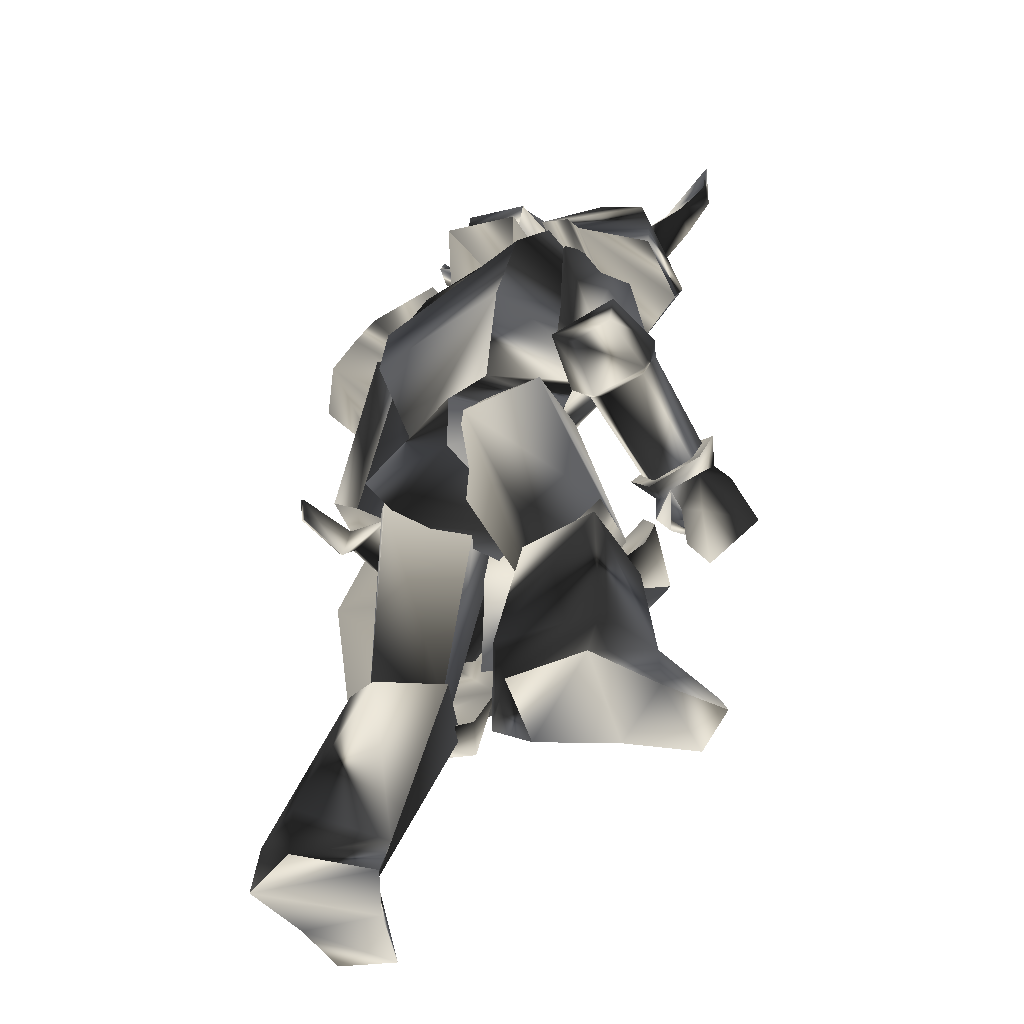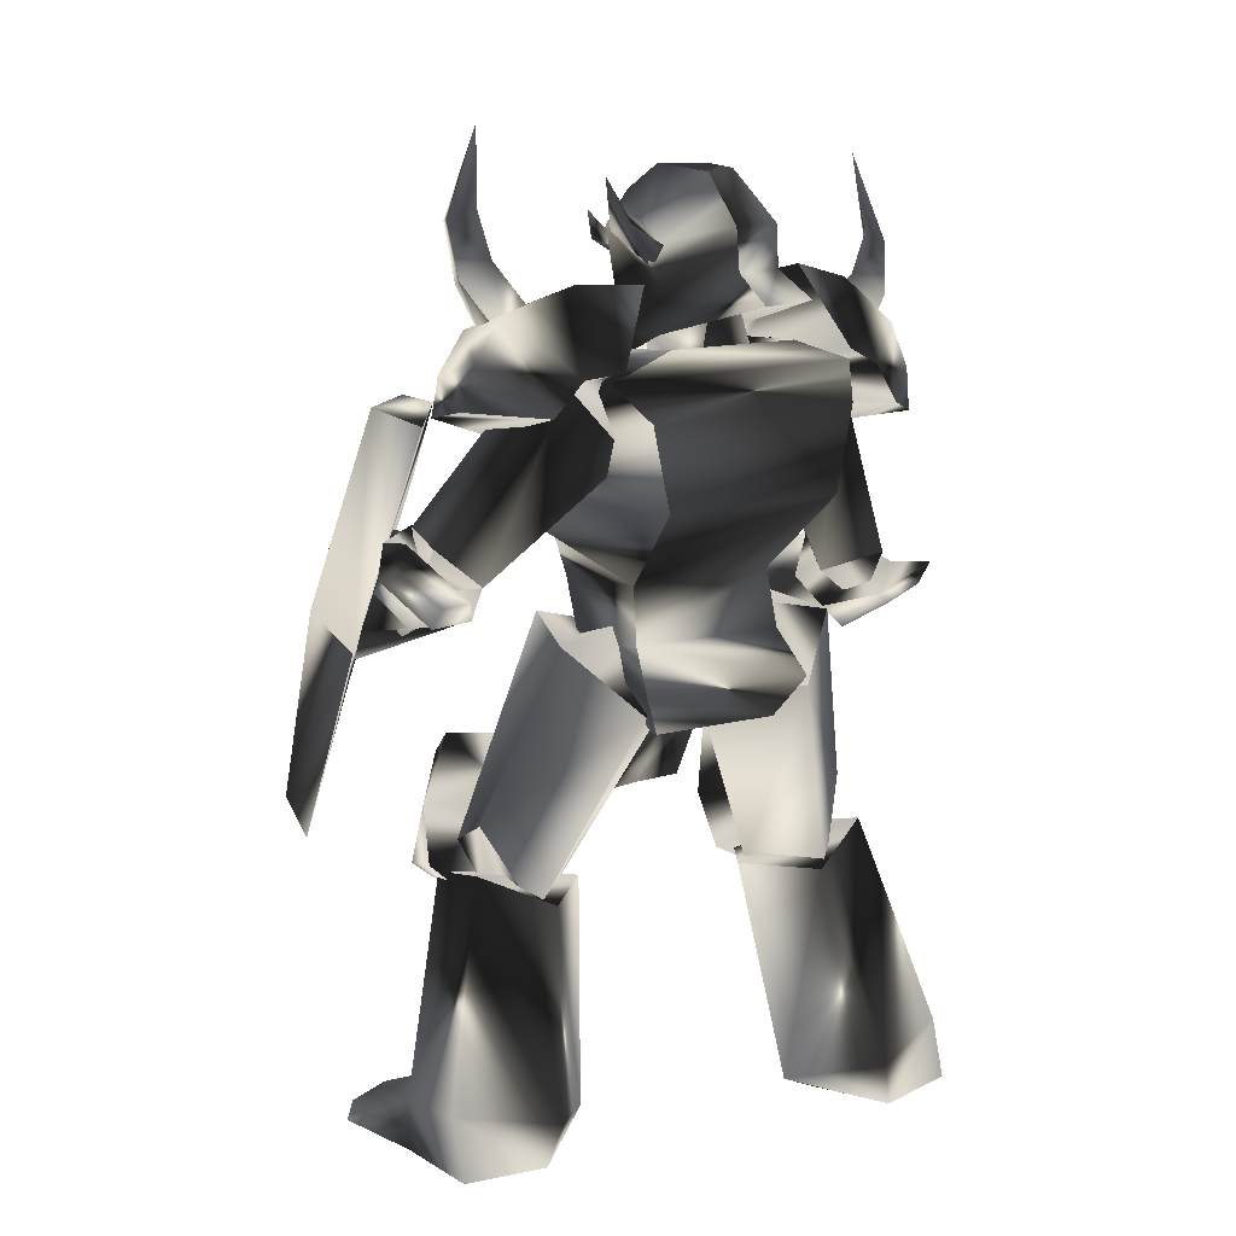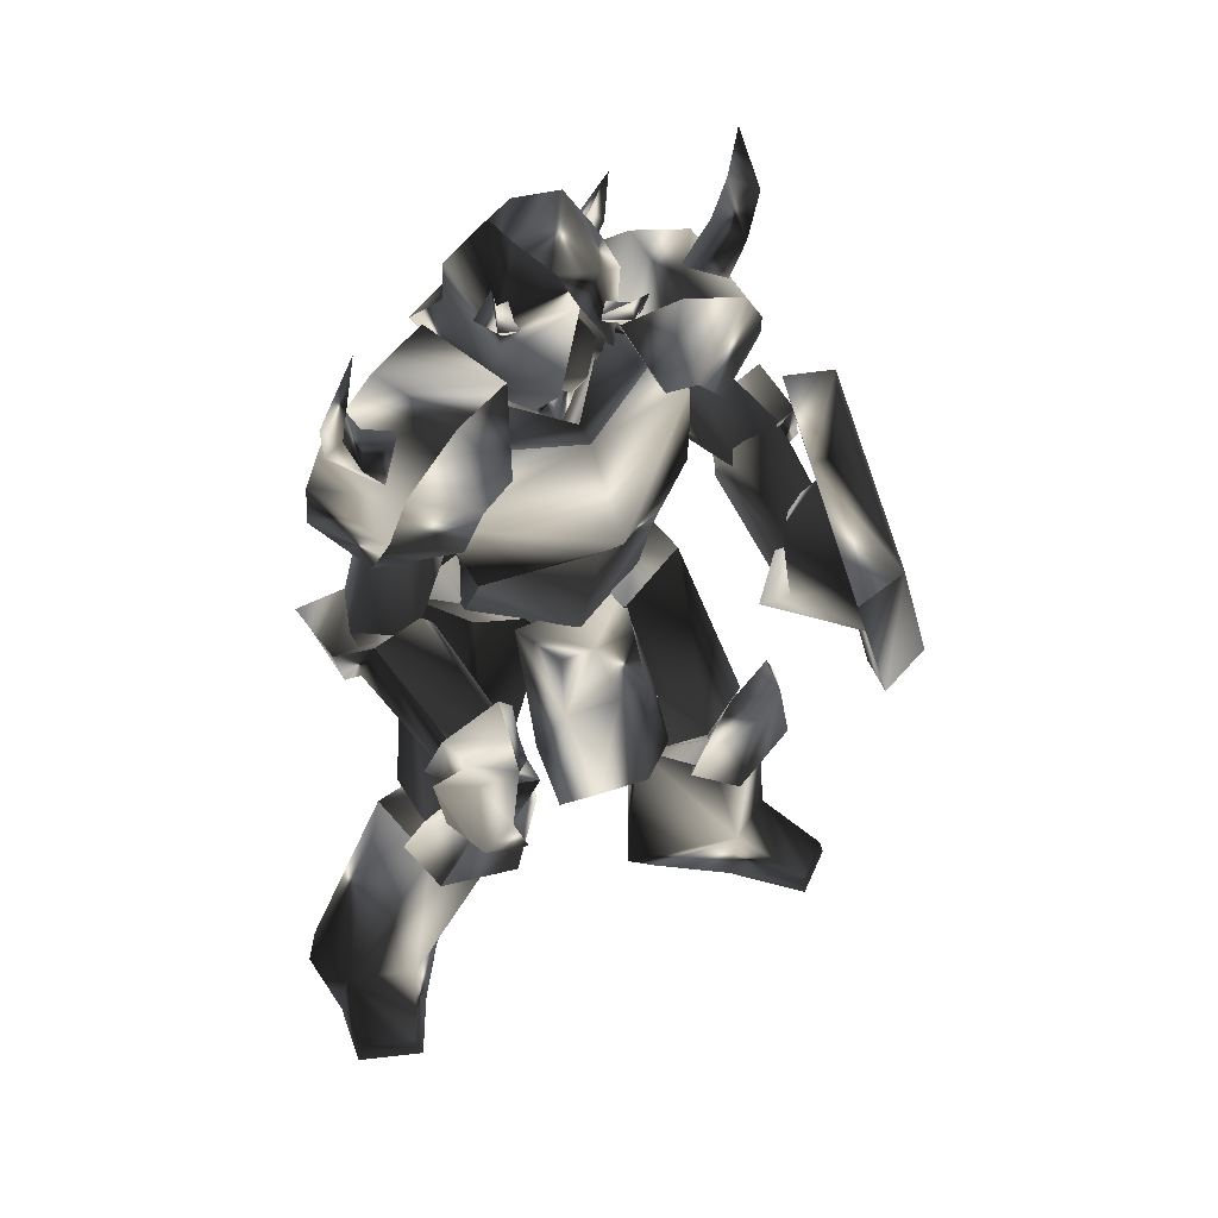
<metadata>
{"format":"obj","ext":"obj","renderer":"f3d","projection":"perspective","resolution":1024,"background":"white","views":[{"elev":-43.3,"azim":-75.5,"up":"+Z"},{"elev":15.7,"azim":-149.2,"up":"+Z"},{"elev":38.1,"azim":23.4,"up":"+Z"}]}
</metadata>
<code>
o Models/knight/frames/knight_stand_32
v 3.626 -5.165 23.9
v 5.035 -3.054 22.03
v 3.37 -5.289 20.58
v 3.882 -0.9434 24.11
v 3.882 -0.695 20.58
v -1.497 -0.3225 22.24
v -0.8565 -1.068 24.53
v -2.009 -4.296 22.03
v -1.241 -3.675 24.53
v 1.833 -2.806 17.46
v 2.089 -4.669 18.08
v 3.498 -3.427 17.04
v -3.29 -2.433 15.58
v -0.2162 -4.544 14.13
v 4.138 -2.806 17.87
v 3.626 -2.061 17.04
v 2.602 -0.9434 18.29
v -1.625 1.54 15.79
v 1.833 0.6709 14.13
v -0.9846 -1.068 19.74
v -1.241 -3.551 19.74
v 2.345 -2.558 14.13
v 5.675 2.161 5.597
v 3.882 -3.551 1.852
v 5.163 -3.427 7.469
v -0.3442 5.141 3.308
v 4.651 2.534 2.06
v -1.625 6.135 0.8117
v -7.004 -0.8192 1.228
v -5.211 -0.8192 3.516
v -0.6004 -6.655 5.597
v -2.009 -5.786 2.892
v -0.3442 -6.283 17.46
v -4.187 -4.172 17.87
v 0.9365 -1.688 10.59
v -1.113 4.396 -1.477
v 3.754 -1.192 -2.725
v 3.754 -3.054 14.96
v 2.858 1.788 17.66
v -0.9846 2.782 18.08
v 5.932 3.279 16.83
v 4.523 -3.303 14.13
v 0.6804 -9.139 16.21
v -5.98 -7.028 16.62
v 0.8085 5.638 16.62
v 6.572 5.638 13.09
v -0.3442 -11 12.46
v 6.7 -4.048 8.925
v -7.132 -5.165 14.75
v -1.369 5.265 14.75
v 6.828 4.396 8.925
v 1.065 -9.884 8.509
v -7.004 -3.799 10.17
v -2.393 5.39 10.38
v 0.04 -7.152 7.885
v -3.802 -2.309 6.221
v 0.5523 3.899 6.013
v 6.444 2.037 7.469
v -5.339 -0.3225 -1.061
v 1.449 -3.675 -2.725
v 1.833 -14.85 -0.8527
v 0.04 -14.85 -0.4366
v 1.577 -15.6 2.684
v 2.986 -15.35 1.436
v 4.267 -13.24 2.06
v 3.37 -12.62 3.724
v 2.858 -10.01 1.228
v 3.882 -11.37 0.3956
v 0.8085 -11.5 -1.477
v 2.345 -12.37 -1.477
v 1.065 -13.36 -3.557
v 5.419 -14.6 1.228
v 1.193 -12.74 -1.685
v 5.419 -15.47 -1.685
v 0.4242 -14.73 -1.477
v 1.065 -14.6 -3.973
v 4.779 -17.58 -2.101
v 3.882 -16.22 1.02
v 6.06 -13.48 -0.02051
v 4.267 -11.25 -1.061
v 4.395 -12.12 -2.101
v 3.242 -12.37 -2.309
v 4.651 -14.11 -3.141
v 5.675 -14.23 -4.181
v 3.114 -13.24 -4.597
v 12.08 2.285 2.06
v 11.7 6.755 2.892
v 12.21 6.135 6.429
v 13.87 9.86 3.1
v 13.74 7.128 8.093
v 14.26 1.043 4.14
v 13.23 2.409 6.637
v 18.23 1.292 5.805
v 18.1 5.39 -0.4366
v 9.518 7.749 -21.24
v 14 7.997 -23.11
v 9.262 7.252 -23.95
v 14.13 7.749 -24.15
v 3.242 4.893 -23.11
v 4.651 6.01 -23.95
v 1.833 10.48 -23.95
v 1.065 10.11 -21.45
v 5.547 13.71 -20.62
v 4.779 13.83 -24.15
v 14 11.47 -23.95
v 13.87 11.1 -22.91
v 9.646 11.85 -21.45
v 9.39 12.22 -24.15
v 9.646 2.782 -11.46
v 4.907 2.285 -11.05
v 6.828 9.239 -9.174
v 10.8 7.004 -10.42
v 3.498 6.631 -11.05
v -3.546 -9.884 -23.95
v -2.265 -13.86 -23.11
v -3.802 -10.38 -21.24
v -1.753 -13.86 -23.95
v -10.33 -5.289 -23.95
v -5.083 -5.414 -24.15
v -4.955 -3.179 -22.91
v -10.33 -4.669 -21.45
v -10.59 -10.38 -20.82
v -11.49 -9.884 -23.95
v -7.132 -12.74 -21.03
v -4.827 -15.47 -23.11
v -4.955 -15.84 -23.95
v -7.645 -12.86 -23.74
v -6.108 -9.387 -9.382
v -1.625 -3.675 -11.05
v 0.8085 -7.649 -11.67
v -2.009 -11.13 -10.84
v -5.98 -5.165 -11.05
v 5.675 -5.165 -8.134
v 2.73 -6.904 -4.181
v 4.138 -7.028 -7.926
v 4.267 -6.407 -1.893
v 6.828 -4.793 -1.061
v 5.163 -4.42 1.644
v 1.065 -5.786 2.684
v 4.907 0.05002 2.476
v 6.572 -2.309 1.644
v 7.212 -1.937 -2.101
v 4.01 -6.283 1.852
v 7.597 -2.433 -8.55
v 3.114 -3.427 -4.181
v 6.572 0.5467 -3.973
v 7.468 0.9192 -8.342
v 11.44 2.285 -11.67
v 8.621 1.664 -11.25
v 9.646 0.5467 -8.342
v 12.59 1.54 -5.638
v 13.1 3.775 -5.014
v 12.72 6.755 -10.42
v 11.05 1.043 -4.389
v 10.41 8.37 -9.591
v 7.084 6.259 -12.92
v 11.95 4.396 -3.557
v 11.44 7.376 -6.678
v 4.523 7.128 -11.46
v -0.8565 5.017 -0.4366
v 5.803 2.906 -11.25
v 0.5523 -0.695 -0.4366
v 7.981 5.762 -12.5
v 9.005 3.154 -9.174
v 3.242 6.631 3.1
v 7.34 8.121 -6.886
v 0.1681 1.664 4.556
v 9.518 7.004 -8.342
v 6.828 3.279 3.724
v 5.547 -1.068 2.268
v 4.01 -0.695 18.08
v 3.37 0.05002 17.04
v 1.193 -2.682 19.33
v 0.9365 0.5467 20.58
v 0.5523 1.416 18.5
v -2.906 -0.5708 21.62
v -3.162 -4.296 21.41
v -5.083 -4.42 19.95
v -4.827 0.1742 20.16
v -0.08808 -6.407 18.08
v 3.626 -5.041 17.87
v 2.473 -5.662 17.04
v 0.2962 -2.682 21.62
v 3.626 -5.289 24.94
v 1.449 -5.538 26.4
v 1.833 -0.5708 26.82
v 4.907 -5.414 23.49
v 5.035 -3.179 24.32
v 1.193 -6.78 22.45
v -2.906 -4.544 23.7
v -0.6004 -4.048 26.4
v -2.65 -0.695 23.9
v 1.833 1.043 22.86
v -0.4723 -1.688 26.4
v 3.882 -1.068 25.36
v 5.163 -1.068 23.49
v 5.675 -3.054 20.16
v 0.8085 -5.91 20.16
v 0.8085 -5.414 20.78
v 0.04 -5.041 22.03
v 0.6804 -8.518 23.49
v 1.449 -5.041 23.07
v 2.089 -5.165 21.41
v 1.577 -7.773 24.11
v 1.961 -8.518 23.07
v 1.961 -9.015 25.78
v 1.065 -0.1983 20.99
v 2.345 -0.5708 21.62
v 2.73 2.534 23.7
v 1.833 -0.8192 23.28
v 0.4242 -0.4467 22.24
v 2.217 1.788 24.53
v 1.449 2.658 24.11
v 2.858 2.782 26.4
v 4.779 -3.054 21.2
v 4.651 -3.799 21.82
v 7.084 -3.799 22.45
v 4.907 -3.179 22.66
v 4.779 -2.309 22.03
v 6.7 -3.303 23.07
v 7.084 -2.806 22.45
v 7.725 -3.427 23.9
v -4.315 -7.897 2.892
v -7.901 -7.525 4.14
v -4.827 -9.387 1.436
v -7.773 -8.766 3.308
v -8.413 -11.25 3.932
v -5.595 -12.74 2.268
v -8.925 -11.62 5.181
v -5.723 -13.48 4.348
v -3.418 -13.11 5.389
v -2.265 -8.642 4.14
v -1.881 -10.75 6.221
v -4.058 -9.76 2.06
v -4.699 -12.49 2.684
v 1.577 -11.99 -1.061
v 1.065 -14.48 -0.4366
v 3.498 -12.99 2.684
v 2.217 -15.1 1.852
v 3.114 -11.13 0.8117
v -4.058 -8.145 4.765
v -5.083 -7.897 15.79
v -6.876 -9.884 5.805
v -1.753 -5.041 13.71
v -5.083 -11.13 2.268
v -2.137 -11 4.973
v -2.778 -11.25 16
v -4.955 -12.86 5.805
v -1.497 -6.655 17.46
v 0.5523 -9.139 14.75
v 19.51 2.782 -2.101
v 21.17 -1.688 9.758
v 21.17 3.899 0.6036
v 19.38 -3.551 8.301
v 17.07 11.85 -5.846
v 15.79 11.85 -7.926
v 11.95 12.47 2.892
v 14.64 12.34 4.765
v 13.87 7.749 14.54
v 11.05 7.252 13.71
v 16.56 1.292 13.92
v 15.15 0.4225 13.5
v 8.109 10.98 4.348
v 4.523 12.72 6.637
v 6.444 9.86 4.765
v 5.932 13.09 6.221
v 10.54 12.09 6.845
v 7.725 13.96 7.885
v 10.41 11.72 8.717
v 7.34 14.08 9.55
v 8.365 7.128 8.509
v 7.212 7.625 6.013
v 10.41 9.239 9.133
v 8.493 10.11 4.973
v 10.41 11.1 6.845
v 13.36 6.259 2.06
v 15.15 7.128 3.932
v 13.36 3.651 5.389
v 15.15 5.514 5.805
v 12.21 4.148 2.892
v 7.468 11.6 8.717
v 2.345 7.252 16.62
v 6.06 9.363 6.429
v 0.2962 4.769 12.88
v 8.877 7.252 6.845
v 9.518 10.11 5.805
v 5.675 4.769 17.25
v 10.16 9.611 9.133
v 0.8085 3.403 16.83
v 4.01 2.037 14.54
v 8.493 8.494 24.53
v 7.34 9.115 21.62
v 9.262 7.625 24.32
v 8.621 7.625 21.2
v 7.597 7.128 24.94
v 6.828 7.004 22.45
v 8.749 5.39 28.9
v 7.34 6.507 17.46
v 5.035 8.121 18.29
v 5.419 5.265 19.54
v 5.291 10.98 18.08
v 1.321 10.11 15.58
v 5.547 11.85 15.79
v 8.621 4.893 13.09
v 9.005 9.363 14.75
v 9.518 7.997 16.62
v 0.5523 2.906 21.2
v 4.779 -0.1983 19.54
v 6.7 1.416 14.96
v 2.73 5.886 21.41
v -0.6004 6.631 17.46
v 6.956 2.782 19.95
v 0.6804 8.37 17.25
v 7.853 3.154 14.75
v 9.134 6.259 18.7
v 4.779 9.363 20.16
v -1.881 -17.21 21.2
v -3.93 -15.6 18.7
v -3.162 -17.09 21.41
v -1.881 -15.6 18.5
v -2.522 -14.35 19.95
v -2.522 -15.84 22.03
v -0.9846 -17.21 26.19
v -1.753 -11.37 18.29
v -4.187 -12.12 16.21
v -1.369 -12.74 15.37
v -6.492 -13.61 12.88
v -7.645 -9.387 14.13
v -6.236 -13.73 15.17
v -2.393 -14.48 11.84
v 1.065 -11.25 11.63
v -1.113 -14.85 13.92
v 2.602 -8.642 14.75
v 2.089 -7.897 19.95
v -3.034 -6.78 21.41
v -6.236 -6.655 17.25
v -4.058 -10.26 20.37
v 1.065 -11.37 19.12
v -6.876 -8.518 16.21
v 1.833 -10.38 13.71
v -0.3442 -14.35 16.41
v -5.467 -13.24 17.66
v 2.473 -6.531 -8.55
v 1.065 -6.159 -11.46
v 2.345 -8.891 -11.88
v 3.498 -9.76 -5.846
v 2.089 -11.5 -5.43
v -0.6004 -12.62 -11.05
v 3.114 -8.27 -4.597
v -3.674 -7.649 -13.13
v -3.29 -11.75 -9.799
v 0.9365 -11 -3.973
v -1.753 -12.12 -7.094
v -1.497 -4.793 -11.25
v -6.62 -1.688 0.3956
v -5.723 -6.159 -11.46
v -1.241 0.5467 0.1875
v 0.04 -7.773 -9.382
v -2.778 -8.145 -12.71
v -4.699 -9.511 -7.094
v -5.467 -6.159 3.308
v -2.906 -0.9434 4.765
v -2.522 -10.5 -8.758
v -0.6004 -7.276 3.724
v 2.089 -3.551 2.268
f 1 2 3
f 4 5 2
f 4 6 5
f 7 8 6
f 1 3 8
f 9 7 4
f 10 11 12
f 13 11 14
f 3 15 11
f 16 12 15
f 5 17 15
f 17 18 19
f 18 20 13
f 12 11 15
f 16 15 17
f 15 3 2
f 15 2 5
f 4 2 1
f 4 1 9
f 8 9 1
f 21 8 3
f 14 22 19
f 17 22 10
f 6 4 7
f 20 5 6
f 8 7 9
f 21 6 8
f 10 12 16
f 11 21 3
f 21 20 6
f 20 17 5
f 22 11 10
f 16 17 10
f 11 22 14
f 22 17 19
f 11 13 21
f 18 17 20
f 21 13 20
f 13 14 19
f 19 18 13
f 23 24 25
f 26 27 23
f 28 27 26
f 29 26 30
f 28 26 29
f 30 31 32
f 29 30 32
f 31 24 32
f 33 34 35
f 36 37 27
f 28 36 27
f 33 35 38
f 38 35 39
f 39 35 40
f 40 35 34
f 38 39 41
f 42 38 41
f 38 43 33
f 42 43 38
f 34 33 43
f 44 34 43
f 44 40 34
f 45 40 44
f 40 41 39
f 45 41 40
f 46 42 41
f 47 42 48
f 44 43 47
f 49 44 47
f 50 45 44
f 49 50 44
f 45 46 41
f 50 46 45
f 48 46 51
f 48 52 47
f 53 47 52
f 49 47 53
f 54 50 49
f 53 54 49
f 54 51 46
f 50 54 46
f 51 25 48
f 52 25 55
f 56 52 55
f 53 52 56
f 57 54 53
f 56 57 53
f 57 58 51
f 54 57 51
f 23 25 58
f 55 25 31
f 56 55 31
f 30 56 31
f 26 57 56
f 30 26 56
f 57 23 58
f 26 23 57
f 24 27 37
f 59 32 60
f 29 32 59
f 24 37 60
f 59 28 29
f 36 28 59
f 24 31 25
f 24 23 27
f 25 52 48
f 25 51 58
f 42 47 43
f 42 46 48
f 60 36 59
f 37 36 60
f 32 24 60
f 61 62 63
f 64 61 63
f 65 64 63
f 66 65 63
f 65 66 67
f 68 65 67
f 68 69 70
f 67 69 68
f 70 69 62
f 61 70 62
f 62 66 63
f 67 66 62
f 69 67 62
f 71 72 73
f 74 72 71
f 71 73 75
f 76 71 75
f 77 75 78
f 76 75 77
f 74 77 78
f 72 74 78
f 79 72 80
f 81 79 80
f 81 73 82
f 80 73 81
f 79 83 82
f 68 70 73
f 80 68 73
f 72 65 68
f 80 72 68
f 84 74 85
f 72 78 64
f 65 72 64
f 75 61 64
f 78 75 64
f 73 70 61
f 75 73 61
f 79 73 72
f 82 73 79
f 84 77 74
f 84 76 77
f 76 84 85
f 83 81 82
f 83 79 81
f 71 85 74
f 85 71 76
f 86 87 88
f 87 89 90
f 89 87 86
f 91 92 93
f 90 89 94
f 93 90 94
f 92 88 90
f 94 86 91
f 91 93 94
f 88 92 91
f 88 91 86
f 90 88 87
f 86 94 89
f 90 93 92
f 95 96 97
f 97 96 98
f 99 100 101
f 99 101 102
f 103 102 101
f 103 101 104
f 105 106 107
f 105 107 108
f 96 106 98
f 98 106 105
f 109 110 111
f 109 111 112
f 97 98 108
f 108 98 105
f 96 95 107
f 96 107 106
f 107 112 111
f 107 111 103
f 111 113 102
f 111 102 103
f 110 99 113
f 113 99 102
f 110 109 95
f 110 95 99
f 108 107 104
f 104 107 103
f 104 101 100
f 110 113 111
f 104 97 108
f 99 95 100
f 100 95 97
f 109 112 95
f 95 112 107
f 104 100 97
f 114 115 116
f 117 115 114
f 118 119 120
f 121 118 120
f 118 121 122
f 123 118 122
f 124 125 126
f 127 124 126
f 117 125 115
f 126 125 117
f 128 129 130
f 131 128 130
f 127 117 114
f 126 117 127
f 124 116 115
f 125 124 115
f 128 131 124
f 122 128 124
f 121 132 128
f 122 121 128
f 132 120 129
f 121 120 132
f 116 130 129
f 120 116 129
f 123 124 127
f 122 124 123
f 119 118 123
f 128 132 129
f 127 114 123
f 119 116 120
f 114 116 119
f 116 131 130
f 124 131 116
f 114 119 123
f 133 134 135
f 136 137 133
f 134 136 135
f 138 139 140
f 138 141 142
f 140 142 141
f 136 143 138
f 135 136 133
f 144 137 142
f 140 134 145
f 146 140 145
f 138 137 136
f 142 137 138
f 133 144 145
f 134 140 139
f 138 140 141
f 139 138 143
f 139 136 134
f 142 146 147
f 142 140 146
f 136 139 143
f 144 133 137
f 142 147 144
f 144 147 146
f 145 134 133
f 146 145 144
f 148 149 150
f 148 150 151
f 148 151 152
f 148 152 153
f 151 150 154
f 153 155 156
f 156 148 153
f 154 150 157
f 157 150 158
f 152 151 154
f 152 154 157
f 156 155 149
f 152 158 153
f 158 152 157
f 153 158 155
f 149 148 156
f 150 149 155
f 150 155 158
f 159 160 161
f 161 160 162
f 163 161 164
f 165 160 166
f 166 160 159
f 167 160 165
f 165 166 168
f 165 168 169
f 162 170 164
f 162 164 161
f 165 169 170
f 162 167 170
f 160 167 162
f 168 163 164
f 159 163 166
f 161 163 159
f 169 168 164
f 169 164 170
f 170 167 165
f 163 168 166
f 171 172 173
f 171 174 175
f 175 174 176
f 177 178 179
f 180 178 177
f 181 182 180
f 181 183 173
f 184 185 186
f 173 172 175
f 187 184 188
f 184 187 189
f 189 190 191
f 191 190 192
f 193 186 194
f 195 186 193
f 196 197 188
f 196 183 197
f 187 183 181
f 181 198 187
f 198 177 190
f 176 192 190
f 174 193 192
f 193 174 196
f 185 191 194
f 180 198 181
f 188 197 187
f 188 195 196
f 188 186 195
f 184 186 188
f 194 186 185
f 192 194 191
f 190 177 176
f 179 176 177
f 176 179 175
f 175 172 171
f 177 198 180
f 190 189 198
f 191 185 189
f 193 196 195
f 194 192 193
f 192 176 174
f 183 187 197
f 183 196 171
f 189 187 198
f 171 196 174
f 189 185 184
f 180 182 173
f 173 175 179
f 178 180 173
f 179 178 173
f 173 182 181
f 173 183 171
f 199 200 201
f 202 203 204
f 202 204 200
f 200 199 203
f 202 200 203
f 205 206 204
f 206 201 204
f 206 205 201
f 205 204 203
f 201 200 204
f 199 201 205
f 205 203 199
f 207 208 209
f 210 211 212
f 210 212 208
f 208 207 211
f 210 208 211
f 213 214 212
f 214 209 212
f 214 213 209
f 213 212 211
f 209 208 212
f 207 209 213
f 213 211 207
f 215 216 217
f 218 219 220
f 218 220 216
f 216 215 219
f 218 216 219
f 221 222 220
f 222 217 220
f 222 221 217
f 221 220 219
f 217 216 220
f 215 217 221
f 221 219 215
f 223 224 225
f 225 224 226
f 226 227 228
f 226 228 225
f 227 229 230
f 227 230 228
f 229 224 230
f 230 224 223
f 226 224 227
f 227 224 229
f 231 232 233
f 232 223 225
f 232 225 234
f 234 225 235
f 235 225 228
f 235 228 231
f 231 228 230
f 223 232 231
f 223 231 230
f 234 235 236
f 236 235 237
f 231 233 238
f 231 238 239
f 231 239 237
f 231 237 235
f 240 232 236
f 236 232 234
f 233 232 238
f 238 232 240
f 240 236 238
f 238 236 237
f 238 237 239
f 241 242 243
f 244 242 241
f 245 246 241
f 243 242 247
f 248 243 247
f 249 247 242
f 246 248 247
f 250 246 247
f 246 250 244
f 241 246 244
f 250 247 249
f 244 250 249
f 242 244 249
f 248 246 245
f 243 248 245
f 241 243 245
f 251 252 253
f 254 252 251
f 255 251 253
f 256 251 255
f 257 255 258
f 256 255 257
f 257 258 259
f 260 257 259
f 259 261 262
f 260 259 262
f 262 261 252
f 254 262 252
f 252 261 259
f 257 251 256
f 254 251 257
f 262 254 257
f 260 262 257
f 258 255 253
f 258 253 252
f 259 258 252
f 263 264 265
f 266 264 263
f 267 268 266
f 263 267 266
f 269 270 268
f 267 269 268
f 269 264 270
f 265 264 269
f 268 264 266
f 270 264 268
f 271 272 273
f 263 265 272
f 274 263 272
f 275 263 274
f 267 263 275
f 273 267 275
f 269 267 273
f 273 272 265
f 269 273 265
f 276 275 274
f 277 275 276
f 278 271 273
f 279 278 273
f 277 279 273
f 275 277 273
f 276 272 280
f 274 272 276
f 278 272 271
f 280 272 278
f 278 276 280
f 277 276 278
f 279 277 278
f 281 282 283
f 283 282 284
f 283 285 286
f 287 282 281
f 287 281 288
f 282 287 289
f 287 288 285
f 287 285 290
f 284 290 285
f 284 285 283
f 289 287 290
f 289 290 284
f 289 284 282
f 286 285 288
f 286 288 281
f 286 281 283
f 291 292 293
f 294 293 292
f 295 296 291
f 297 291 293
f 298 299 300
f 294 298 300
f 300 296 294
f 298 292 299
f 295 297 293
f 291 297 295
f 292 298 294
f 293 294 295
f 292 291 296
f 299 292 296
f 296 295 294
f 296 300 299
f 301 302 303
f 302 304 305
f 306 301 303
f 304 306 305
f 307 308 309
f 310 307 311
f 308 312 309
f 308 307 310
f 313 302 301
f 314 304 302
f 314 315 306
f 315 316 301
f 312 315 314
f 309 314 313
f 310 311 313
f 312 310 316
f 313 311 309
f 302 313 314
f 305 303 302
f 306 304 314
f 314 309 312
f 313 316 310
f 301 316 313
f 310 312 308
f 316 315 312
f 301 306 315
f 303 305 306
f 309 311 307
f 317 318 319
f 318 317 320
f 319 321 322
f 317 319 323
f 324 325 326
f 324 326 320
f 320 321 324
f 325 318 326
f 317 323 322
f 322 323 319
f 320 326 318
f 322 320 317
f 321 319 318
f 321 318 325
f 320 322 321
f 325 324 321
f 327 328 329
f 330 331 328
f 327 329 332
f 330 332 331
f 333 334 335
f 336 335 337
f 333 338 334
f 337 335 334
f 329 328 339
f 328 331 340
f 332 341 340
f 329 342 341
f 340 341 338
f 339 340 333
f 339 336 337
f 342 337 338
f 333 336 339
f 340 339 328
f 328 327 330
f 340 331 332
f 338 333 340
f 337 342 339
f 339 342 329
f 334 338 337
f 338 341 342
f 341 332 329
f 332 330 327
f 335 336 333
f 343 344 345
f 346 343 345
f 347 346 345
f 348 347 345
f 349 343 346
f 350 351 348
f 348 345 350
f 352 343 349
f 353 343 352
f 349 346 347
f 352 349 347
f 344 351 350
f 348 353 347
f 352 347 353
f 351 353 348
f 350 345 344
f 351 344 343
f 353 351 343
f 354 355 356
f 357 355 354
f 358 354 359
f 360 355 361
f 356 355 360
f 361 355 362
f 363 360 361
f 364 363 361
f 358 365 357
f 354 358 357
f 365 364 361
f 365 362 357
f 357 362 355
f 358 359 363
f 360 359 356
f 356 359 354
f 358 363 364
f 365 358 364
f 361 362 365
f 360 363 359

</code>
